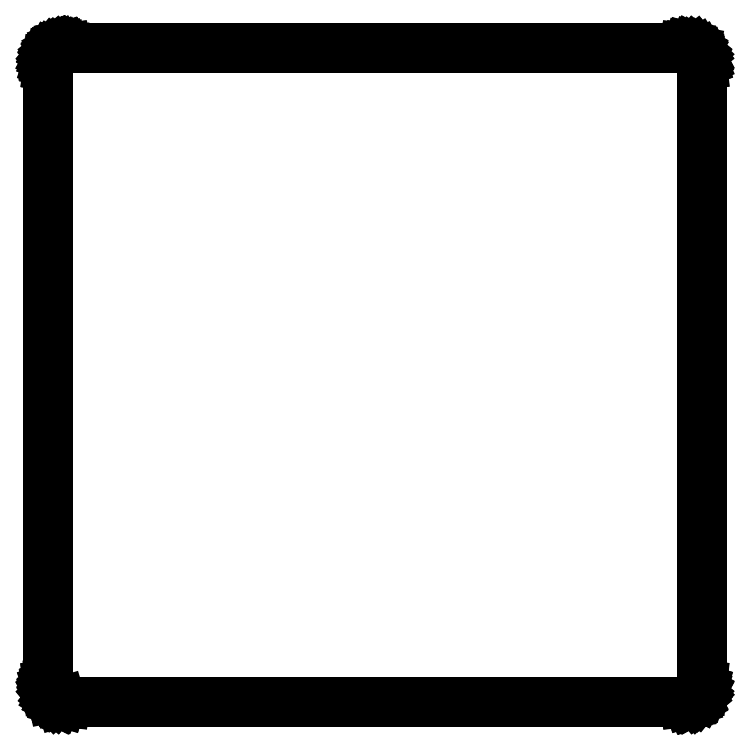
<metadata>
{"format":"dxf","ext":"dxf","renderer":"ezdxf+matplotlib","layout":"modelspace","background":"white","min_lineweight":24,"dpi":150}
</metadata>
<code>
0
SECTION
2
ENTITIES
0
LINE
8
BLACK
10
70.1
20
-146.8
11
70.1
21
-146.8
0
LINE
8
BLACK
10
70.1
20
-146.8
11
69.61
21
-146.7
0
LINE
8
BLACK
10
69.61
20
-146.7
11
69.61
21
-146.7
0
LINE
8
BLACK
10
69.61
20
-146.7
11
69.61
21
-146.7
0
LINE
8
BLACK
10
69.61
20
-146.7
11
69.6
21
-146.7
0
LINE
8
BLACK
10
69.6
20
-146.7
11
69.13
21
-146.6
0
LINE
8
BLACK
10
69.13
20
-146.6
11
69.13
21
-146.6
0
LINE
8
BLACK
10
69.13
20
-146.6
11
69.13
21
-146.6
0
LINE
8
BLACK
10
69.13
20
-146.6
11
69.12
21
-146.6
0
LINE
8
BLACK
10
69.12
20
-146.6
11
68.69
21
-146.3
0
LINE
8
BLACK
10
68.69
20
-146.3
11
68.69
21
-146.3
0
LINE
8
BLACK
10
68.69
20
-146.3
11
68.68
21
-146.3
0
LINE
8
BLACK
10
68.68
20
-146.3
11
68.68
21
-146.3
0
LINE
8
BLACK
10
68.68
20
-146.3
11
68.3
21
-146
0
LINE
8
BLACK
10
68.3
20
-146
11
68.3
21
-146
0
LINE
8
BLACK
10
68.3
20
-146
11
68.3
21
-146
0
LINE
8
BLACK
10
68.3
20
-146
11
68.3
21
-146
0
LINE
8
BLACK
10
68.3
20
-146
11
67.98
21
-145.6
0
LINE
8
BLACK
10
67.98
20
-145.6
11
67.98
21
-145.6
0
LINE
8
BLACK
10
67.98
20
-145.6
11
67.98
21
-145.6
0
LINE
8
BLACK
10
67.98
20
-145.6
11
67.98
21
-145.6
0
LINE
8
BLACK
10
67.98
20
-145.6
11
67.74
21
-145.2
0
LINE
8
BLACK
10
67.74
20
-145.2
11
67.74
21
-145.2
0
LINE
8
BLACK
10
67.74
20
-145.2
11
67.74
21
-145.2
0
LINE
8
BLACK
10
67.74
20
-145.2
11
67.74
21
-145.2
0
LINE
8
BLACK
10
67.74
20
-145.2
11
67.59
21
-144.7
0
LINE
8
BLACK
10
67.59
20
-144.7
11
67.59
21
-144.7
0
LINE
8
BLACK
10
67.59
20
-144.7
11
67.59
21
-144.7
0
LINE
8
BLACK
10
67.59
20
-144.7
11
67.59
21
-144.7
0
LINE
8
BLACK
10
67.59
20
-144.7
11
67.54
21
-144.2
0
LINE
8
BLACK
10
67.54
20
-144.2
11
67.54
21
-144.2
0
LINE
8
BLACK
10
67.54
20
-144.2
11
67.54
21
-144.2
0
LINE
8
BLACK
10
67.54
20
-144.2
11
67.54
21
-144.2
0
LINE
8
BLACK
10
67.54
20
-144.2
11
67.54
21
-144.2
0
LINE
8
BLACK
10
67.54
20
-144.2
11
67.54
21
-144.2
0
LINE
8
BLACK
10
67.54
20
-144.2
11
67.54
21
-144.2
0
LINE
8
BLACK
10
67.54
20
-144.2
11
67.54
21
-144.2
0
LINE
8
BLACK
10
67.54
20
-144.2
11
67.54
21
-144.2
0
LINE
8
BLACK
10
67.54
20
-144.2
11
67.54
21
-49.27
0
LINE
8
BLACK
10
67.54
20
-49.27
11
67.54
21
-49.27
0
LINE
8
BLACK
10
67.54
20
-49.27
11
67.54
21
-49.27
0
LINE
8
BLACK
10
67.54
20
-49.27
11
67.59
21
-48.78
0
LINE
8
BLACK
10
67.59
20
-48.78
11
67.59
21
-48.78
0
LINE
8
BLACK
10
67.59
20
-48.78
11
67.59
21
-48.78
0
LINE
8
BLACK
10
67.59
20
-48.78
11
67.59
21
-48.78
0
LINE
8
BLACK
10
67.59
20
-48.78
11
67.73
21
-48.3
0
LINE
8
BLACK
10
67.73
20
-48.3
11
67.73
21
-48.3
0
LINE
8
BLACK
10
67.73
20
-48.3
11
67.73
21
-48.3
0
LINE
8
BLACK
10
67.73
20
-48.3
11
67.73
21
-48.3
0
LINE
8
BLACK
10
67.73
20
-48.3
11
67.97
21
-47.86
0
LINE
8
BLACK
10
67.97
20
-47.86
11
67.97
21
-47.86
0
LINE
8
BLACK
10
67.97
20
-47.86
11
67.97
21
-47.86
0
LINE
8
BLACK
10
67.97
20
-47.86
11
67.97
21
-47.86
0
LINE
8
BLACK
10
67.97
20
-47.86
11
67.97
21
-47.86
0
LINE
8
BLACK
10
67.97
20
-47.86
11
67.97
21
-47.85
0
LINE
8
BLACK
10
67.97
20
-47.85
11
68.28
21
-47.47
0
LINE
8
BLACK
10
68.28
20
-47.47
11
68.28
21
-47.47
0
LINE
8
BLACK
10
68.28
20
-47.47
11
68.28
21
-47.47
0
LINE
8
BLACK
10
68.28
20
-47.47
11
68.28
21
-47.47
0
LINE
8
BLACK
10
68.28
20
-47.47
11
68.28
21
-47.47
0
LINE
8
BLACK
10
68.28
20
-47.47
11
68.29
21
-47.47
0
LINE
8
BLACK
10
68.29
20
-47.47
11
68.67
21
-47.15
0
LINE
8
BLACK
10
68.67
20
-47.15
11
68.67
21
-47.15
0
LINE
8
BLACK
10
68.67
20
-47.15
11
68.67
21
-47.15
0
LINE
8
BLACK
10
68.67
20
-47.15
11
68.67
21
-47.15
0
LINE
8
BLACK
10
68.67
20
-47.15
11
69.11
21
-46.91
0
LINE
8
BLACK
10
69.11
20
-46.91
11
69.11
21
-46.91
0
LINE
8
BLACK
10
69.11
20
-46.91
11
69.11
21
-46.91
0
LINE
8
BLACK
10
69.11
20
-46.91
11
69.11
21
-46.91
0
LINE
8
BLACK
10
69.11
20
-46.91
11
69.11
21
-46.91
0
LINE
8
BLACK
10
69.11
20
-46.91
11
69.11
21
-46.91
0
LINE
8
BLACK
10
69.11
20
-46.91
11
69.59
21
-46.76
0
LINE
8
BLACK
10
69.59
20
-46.76
11
69.59
21
-46.76
0
LINE
8
BLACK
10
69.59
20
-46.76
11
69.59
21
-46.76
0
LINE
8
BLACK
10
69.59
20
-46.76
11
69.59
21
-46.76
0
LINE
8
BLACK
10
69.59
20
-46.76
11
69.59
21
-46.76
0
LINE
8
BLACK
10
69.59
20
-46.76
11
70.08
21
-46.71
0
LINE
8
BLACK
10
70.08
20
-46.71
11
70.08
21
-46.71
0
LINE
8
BLACK
10
70.08
20
-46.71
11
70.09
21
-46.71
0
LINE
8
BLACK
10
70.09
20
-46.71
11
70.09
21
-46.71
0
LINE
8
BLACK
10
70.09
20
-46.71
11
70.1
21
-46.71
0
LINE
8
BLACK
10
70.1
20
-46.71
11
70.1
21
-46.71
0
LINE
8
BLACK
10
70.1
20
-46.71
11
165
21
-46.71
0
LINE
8
BLACK
10
165
20
-46.71
11
165
21
-46.71
0
LINE
8
BLACK
10
165
20
-46.71
11
165
21
-46.71
0
LINE
8
BLACK
10
165
20
-46.71
11
165.5
21
-46.76
0
LINE
8
BLACK
10
165.5
20
-46.76
11
165.5
21
-46.76
0
LINE
8
BLACK
10
165.5
20
-46.76
11
165.5
21
-46.76
0
LINE
8
BLACK
10
165.5
20
-46.76
11
165.5
21
-46.76
0
LINE
8
BLACK
10
165.5
20
-46.76
11
166
21
-46.9
0
LINE
8
BLACK
10
166
20
-46.9
11
166
21
-46.9
0
LINE
8
BLACK
10
166
20
-46.9
11
166
21
-46.9
0
LINE
8
BLACK
10
166
20
-46.9
11
166
21
-46.91
0
LINE
8
BLACK
10
166
20
-46.91
11
166.4
21
-47.14
0
LINE
8
BLACK
10
166.4
20
-47.14
11
166.4
21
-47.14
0
LINE
8
BLACK
10
166.4
20
-47.14
11
166.4
21
-47.14
0
LINE
8
BLACK
10
166.4
20
-47.14
11
166.4
21
-47.14
0
LINE
8
BLACK
10
166.4
20
-47.14
11
166.4
21
-47.14
0
LINE
8
BLACK
10
166.4
20
-47.14
11
166.4
21
-47.14
0
LINE
8
BLACK
10
166.4
20
-47.14
11
166.8
21
-47.45
0
LINE
8
BLACK
10
166.8
20
-47.45
11
166.8
21
-47.45
0
LINE
8
BLACK
10
166.8
20
-47.45
11
166.8
21
-47.45
0
LINE
8
BLACK
10
166.8
20
-47.45
11
166.8
21
-47.45
0
LINE
8
BLACK
10
166.8
20
-47.45
11
166.8
21
-47.46
0
LINE
8
BLACK
10
166.8
20
-47.46
11
166.8
21
-47.46
0
LINE
8
BLACK
10
166.8
20
-47.46
11
167.1
21
-47.84
0
LINE
8
BLACK
10
167.1
20
-47.84
11
167.1
21
-47.84
0
LINE
8
BLACK
10
167.1
20
-47.84
11
167.2
21
-47.84
0
LINE
8
BLACK
10
167.2
20
-47.84
11
167.2
21
-47.84
0
LINE
8
BLACK
10
167.2
20
-47.84
11
167.4
21
-48.28
0
LINE
8
BLACK
10
167.4
20
-48.28
11
167.4
21
-48.28
0
LINE
8
BLACK
10
167.4
20
-48.28
11
167.4
21
-48.28
0
LINE
8
BLACK
10
167.4
20
-48.28
11
167.4
21
-48.28
0
LINE
8
BLACK
10
167.4
20
-48.28
11
167.4
21
-48.28
0
LINE
8
BLACK
10
167.4
20
-48.28
11
167.4
21
-48.28
0
LINE
8
BLACK
10
167.4
20
-48.28
11
167.5
21
-48.76
0
LINE
8
BLACK
10
167.5
20
-48.76
11
167.5
21
-48.76
0
LINE
8
BLACK
10
167.5
20
-48.76
11
167.5
21
-48.76
0
LINE
8
BLACK
10
167.5
20
-48.76
11
167.5
21
-48.76
0
LINE
8
BLACK
10
167.5
20
-48.76
11
167.6
21
-49.26
0
LINE
8
BLACK
10
167.6
20
-49.26
11
167.6
21
-49.26
0
LINE
8
BLACK
10
167.6
20
-49.26
11
167.6
21
-49.26
0
LINE
8
BLACK
10
167.6
20
-49.26
11
167.6
21
-49.26
0
LINE
8
BLACK
10
167.6
20
-49.26
11
167.6
21
-49.27
0
LINE
8
BLACK
10
167.6
20
-49.27
11
167.6
21
-49.27
0
LINE
8
BLACK
10
167.6
20
-49.27
11
167.6
21
-144.2
0
LINE
8
BLACK
10
167.6
20
-144.2
11
167.6
21
-144.2
0
LINE
8
BLACK
10
167.6
20
-144.2
11
167.6
21
-144.2
0
LINE
8
BLACK
10
167.6
20
-144.2
11
167.5
21
-144.7
0
LINE
8
BLACK
10
167.5
20
-144.7
11
167.5
21
-144.7
0
LINE
8
BLACK
10
167.5
20
-144.7
11
167.5
21
-144.7
0
LINE
8
BLACK
10
167.5
20
-144.7
11
167.5
21
-144.7
0
LINE
8
BLACK
10
167.5
20
-144.7
11
167.4
21
-145.2
0
LINE
8
BLACK
10
167.4
20
-145.2
11
167.4
21
-145.2
0
LINE
8
BLACK
10
167.4
20
-145.2
11
167.4
21
-145.2
0
LINE
8
BLACK
10
167.4
20
-145.2
11
167.4
21
-145.2
0
LINE
8
BLACK
10
167.4
20
-145.2
11
167.2
21
-145.6
0
LINE
8
BLACK
10
167.2
20
-145.6
11
167.2
21
-145.6
0
LINE
8
BLACK
10
167.2
20
-145.6
11
167.2
21
-145.6
0
LINE
8
BLACK
10
167.2
20
-145.6
11
167.2
21
-145.6
0
LINE
8
BLACK
10
167.2
20
-145.6
11
166.8
21
-146
0
LINE
8
BLACK
10
166.8
20
-146
11
166.8
21
-146
0
LINE
8
BLACK
10
166.8
20
-146
11
166.8
21
-146
0
LINE
8
BLACK
10
166.8
20
-146
11
166.8
21
-146
0
LINE
8
BLACK
10
166.8
20
-146
11
166.5
21
-146.3
0
LINE
8
BLACK
10
166.5
20
-146.3
11
166.5
21
-146.3
0
LINE
8
BLACK
10
166.5
20
-146.3
11
166.5
21
-146.3
0
LINE
8
BLACK
10
166.5
20
-146.3
11
166.5
21
-146.3
0
LINE
8
BLACK
10
166.5
20
-146.3
11
166
21
-146.6
0
LINE
8
BLACK
10
166
20
-146.6
11
166
21
-146.6
0
LINE
8
BLACK
10
166
20
-146.6
11
166
21
-146.6
0
LINE
8
BLACK
10
166
20
-146.6
11
166
21
-146.6
0
LINE
8
BLACK
10
166
20
-146.6
11
165.5
21
-146.7
0
LINE
8
BLACK
10
165.5
20
-146.7
11
165.5
21
-146.7
0
LINE
8
BLACK
10
165.5
20
-146.7
11
165.5
21
-146.7
0
LINE
8
BLACK
10
165.5
20
-146.7
11
165.5
21
-146.7
0
LINE
8
BLACK
10
165.5
20
-146.7
11
165
21
-146.8
0
LINE
8
BLACK
10
165
20
-146.8
11
165
21
-146.8
0
LINE
8
BLACK
10
165
20
-146.8
11
165
21
-146.8
0
LINE
8
BLACK
10
165
20
-146.8
11
165
21
-146.8
0
LINE
8
BLACK
10
165
20
-146.8
11
165
21
-146.8
0
LINE
8
BLACK
10
165
20
-146.8
11
165
21
-146.8
0
LINE
8
BLACK
10
165
20
-146.8
11
70.1
21
-146.8
0
LINE
8
BLACK
10
70.1
20
-146.8
11
70.1
21
-146.8
0
LINE
8
BLACK
10
70.1
20
-46.76
11
70.09
21
-46.76
0
LINE
8
BLACK
10
70.09
20
-46.76
11
69.6
21
-46.81
0
LINE
8
BLACK
10
69.6
20
-46.81
11
69.13
21
-46.96
0
LINE
8
BLACK
10
69.13
20
-46.96
11
68.7
21
-47.19
0
LINE
8
BLACK
10
68.7
20
-47.19
11
68.32
21
-47.5
0
LINE
8
BLACK
10
68.32
20
-47.5
11
68.01
21
-47.88
0
LINE
8
BLACK
10
68.01
20
-47.88
11
67.78
21
-48.32
0
LINE
8
BLACK
10
67.78
20
-48.32
11
67.64
21
-48.79
0
LINE
8
BLACK
10
67.64
20
-48.79
11
67.59
21
-49.28
0
LINE
8
BLACK
10
67.59
20
-49.28
11
67.59
21
-144.2
0
LINE
8
BLACK
10
67.59
20
-144.2
11
67.59
21
-144.2
0
LINE
8
BLACK
10
67.59
20
-144.2
11
67.64
21
-144.7
0
LINE
8
BLACK
10
67.64
20
-144.7
11
67.79
21
-145.2
0
LINE
8
BLACK
10
67.79
20
-145.2
11
68.02
21
-145.6
0
LINE
8
BLACK
10
68.02
20
-145.6
11
68.33
21
-146
0
LINE
8
BLACK
10
68.33
20
-146
11
68.71
21
-146.3
0
LINE
8
BLACK
10
68.71
20
-146.3
11
69.15
21
-146.5
0
LINE
8
BLACK
10
69.15
20
-146.5
11
69.62
21
-146.7
0
LINE
8
BLACK
10
69.62
20
-146.7
11
70.11
21
-146.7
0
LINE
8
BLACK
10
70.11
20
-146.7
11
165
21
-146.7
0
LINE
8
BLACK
10
165
20
-146.7
11
165
21
-146.7
0
LINE
8
BLACK
10
165
20
-146.7
11
165.5
21
-146.7
0
LINE
8
BLACK
10
165.5
20
-146.7
11
166
21
-146.5
0
LINE
8
BLACK
10
166
20
-146.5
11
166.4
21
-146.3
0
LINE
8
BLACK
10
166.4
20
-146.3
11
166.8
21
-146
0
LINE
8
BLACK
10
166.8
20
-146
11
167.1
21
-145.6
0
LINE
8
BLACK
10
167.1
20
-145.6
11
167.3
21
-145.2
0
LINE
8
BLACK
10
167.3
20
-145.2
11
167.5
21
-144.7
0
LINE
8
BLACK
10
167.5
20
-144.7
11
167.5
21
-144.2
0
LINE
8
BLACK
10
167.5
20
-144.2
11
167.5
21
-49.28
0
LINE
8
BLACK
10
167.5
20
-49.28
11
167.5
21
-49.28
0
LINE
8
BLACK
10
167.5
20
-49.28
11
167.5
21
-49.26
0
LINE
8
BLACK
10
167.5
20
-49.26
11
167.5
21
-48.77
0
LINE
8
BLACK
10
167.5
20
-48.77
11
167.3
21
-48.3
0
LINE
8
BLACK
10
167.3
20
-48.3
11
167.1
21
-47.87
0
LINE
8
BLACK
10
167.1
20
-47.87
11
166.8
21
-47.49
0
LINE
8
BLACK
10
166.8
20
-47.49
11
166.4
21
-47.18
0
LINE
8
BLACK
10
166.4
20
-47.18
11
166
21
-46.95
0
LINE
8
BLACK
10
166
20
-46.95
11
165.5
21
-46.81
0
LINE
8
BLACK
10
165.5
20
-46.81
11
165
21
-46.76
0
LINE
8
BLACK
10
165
20
-46.76
11
70.1
21
-46.76
0
ENDSEC
0
EOF

</code>
